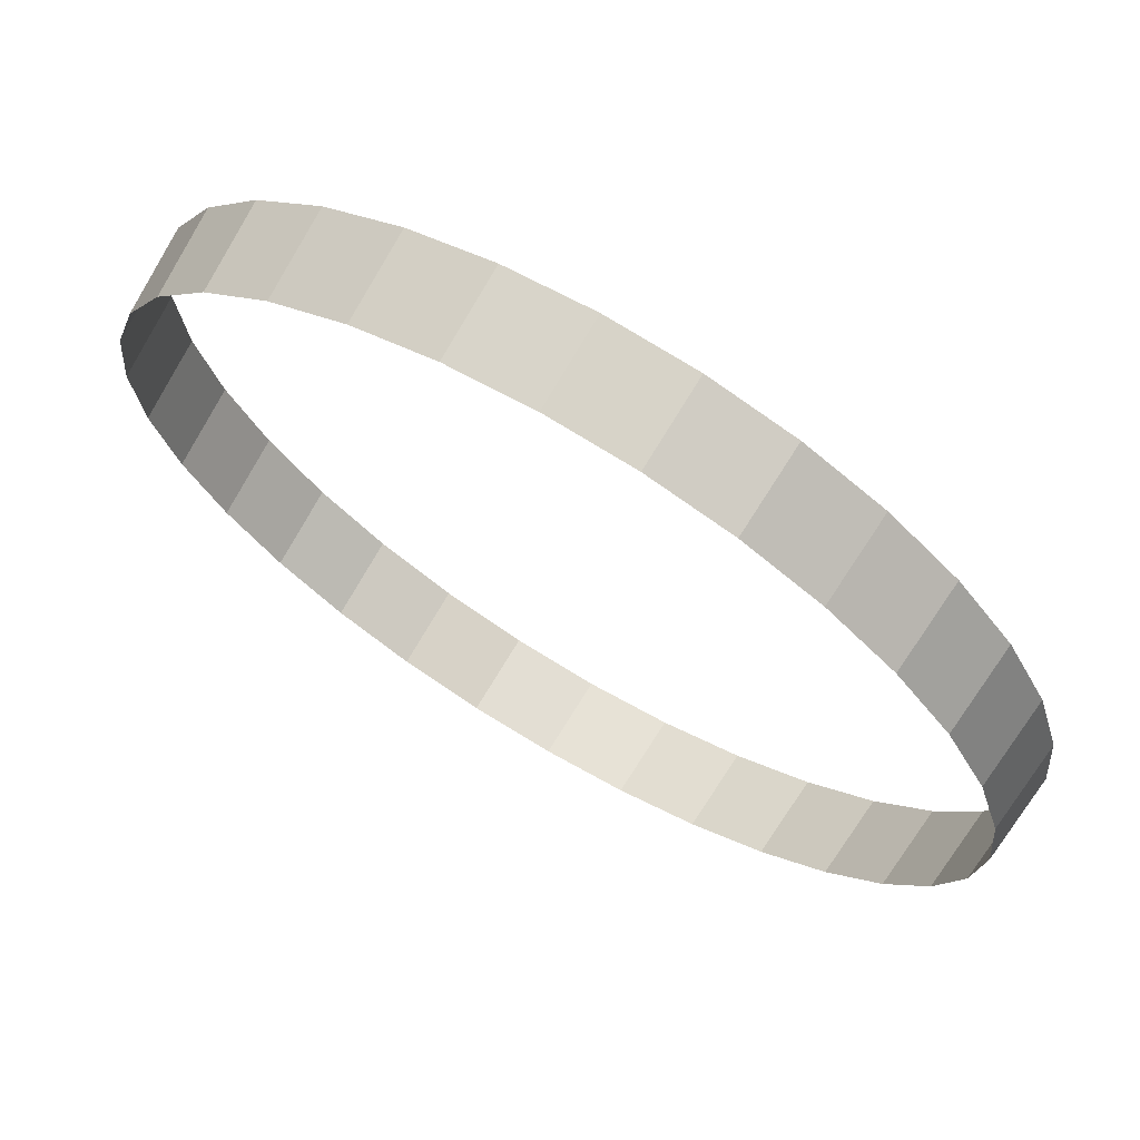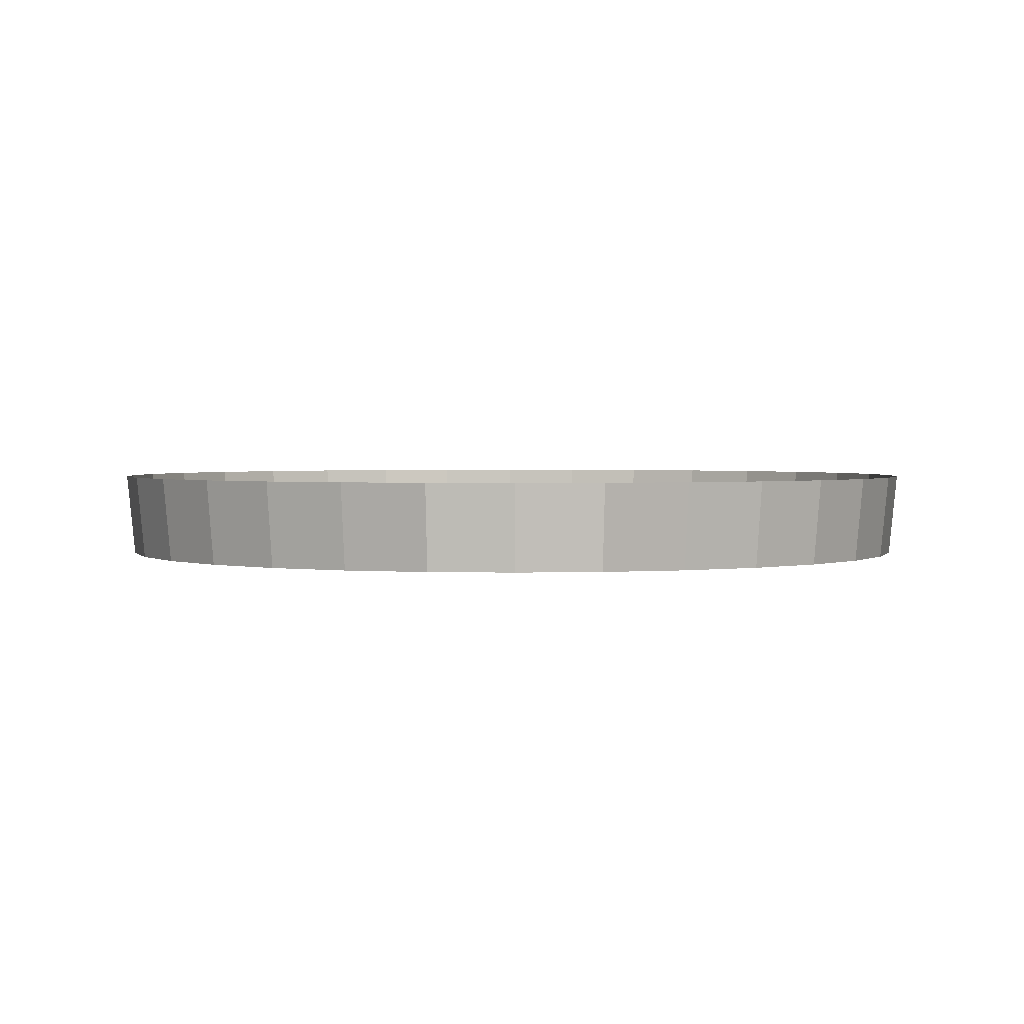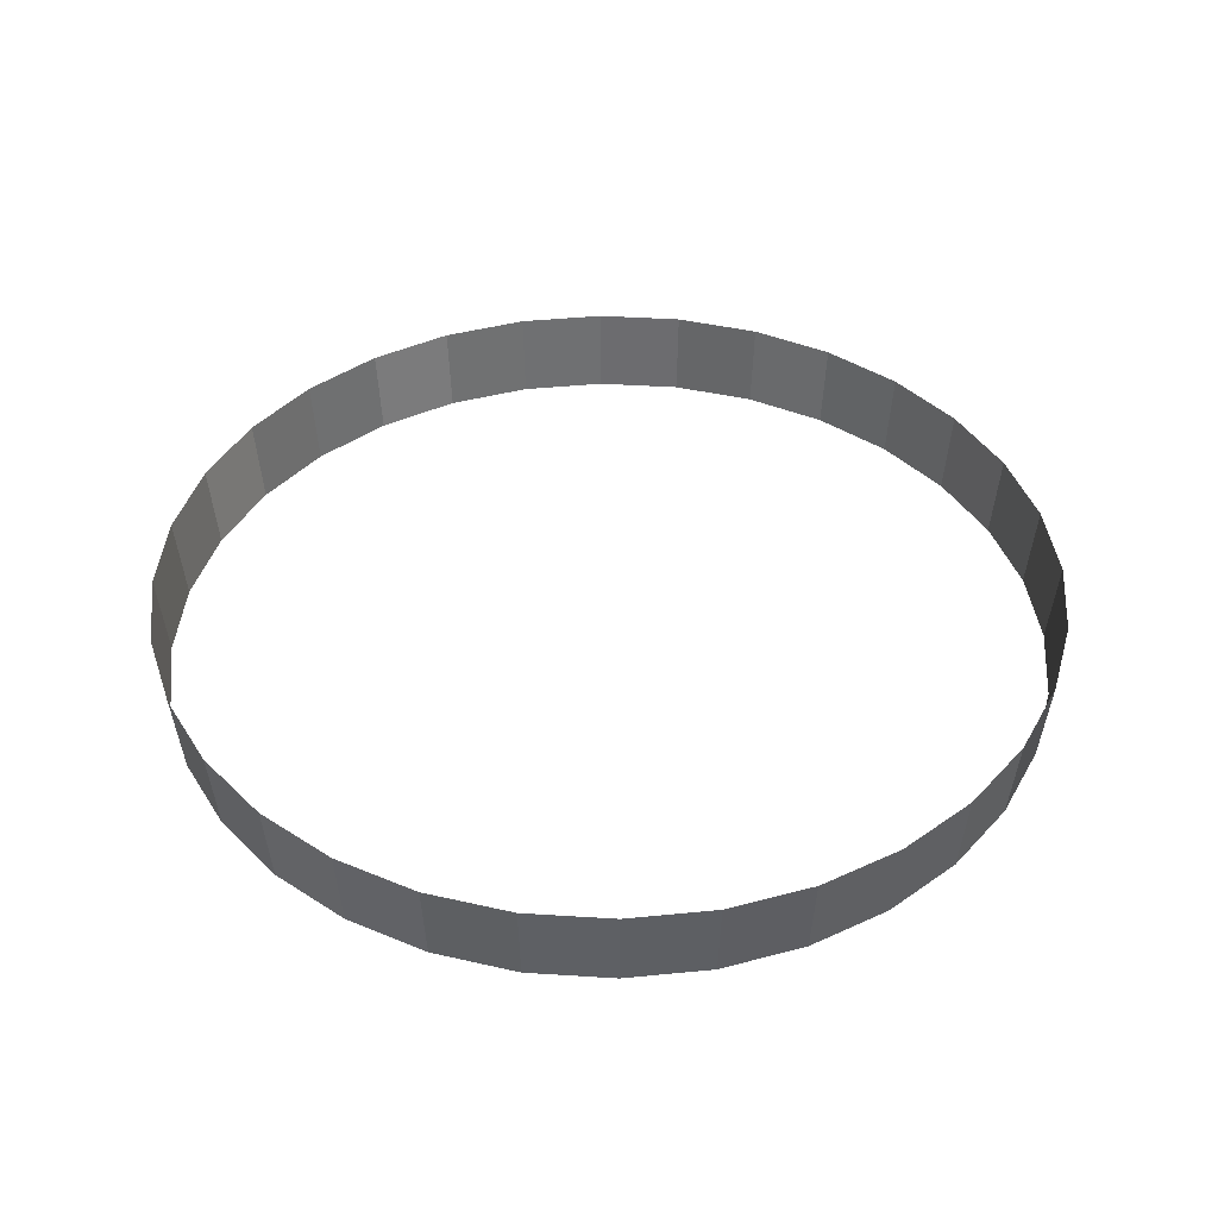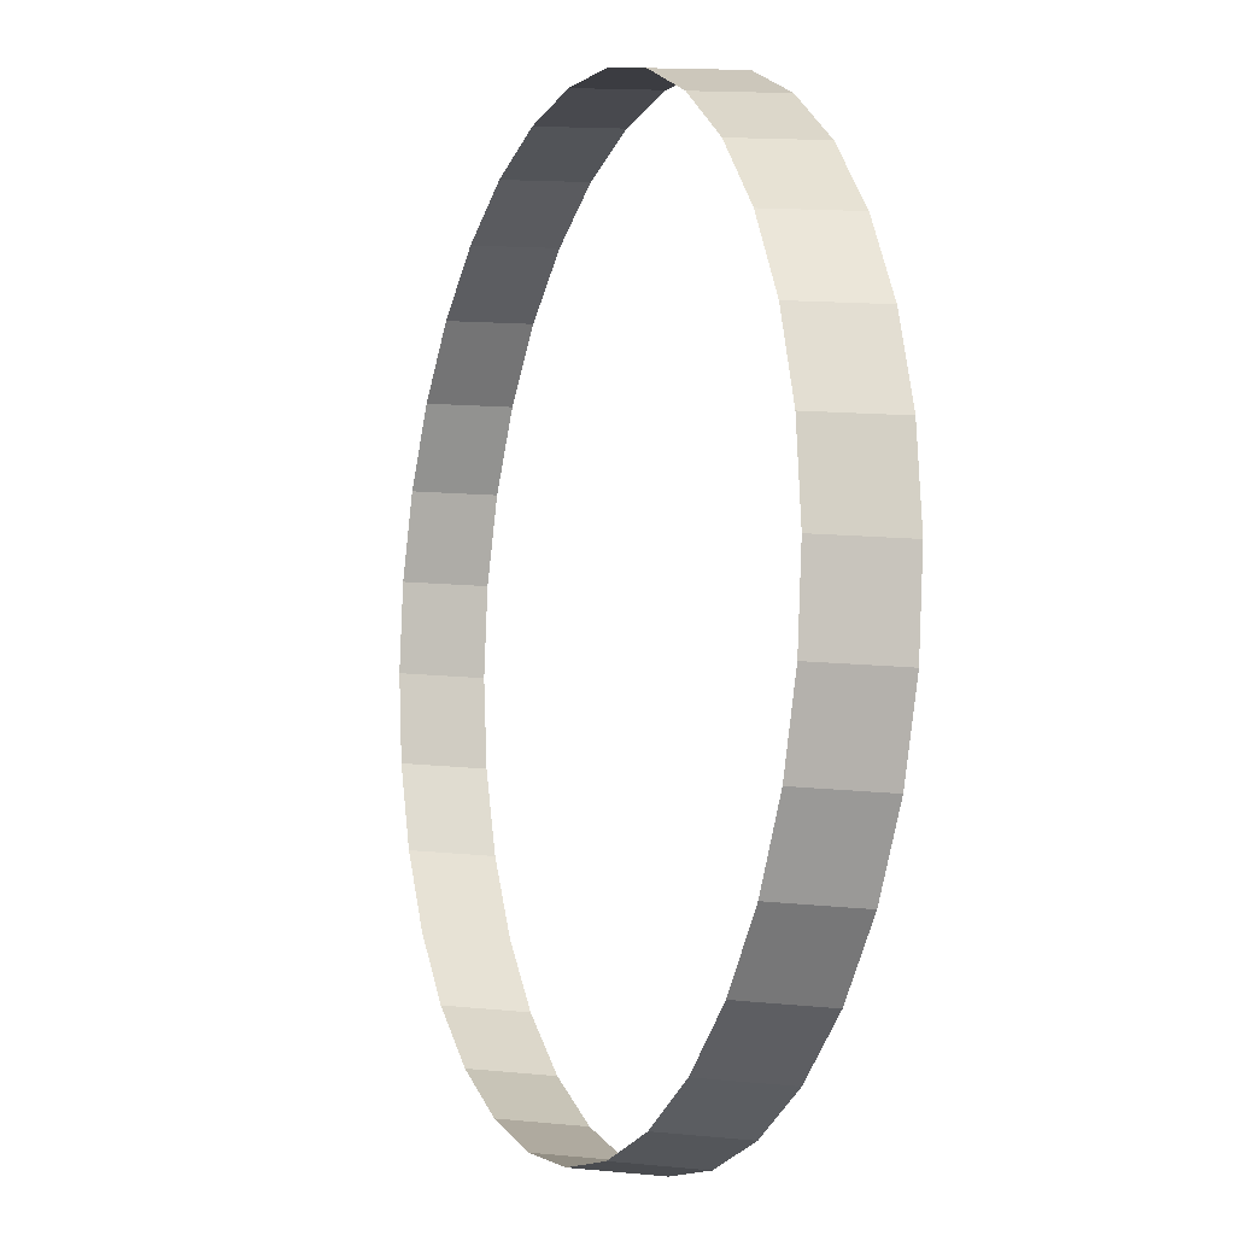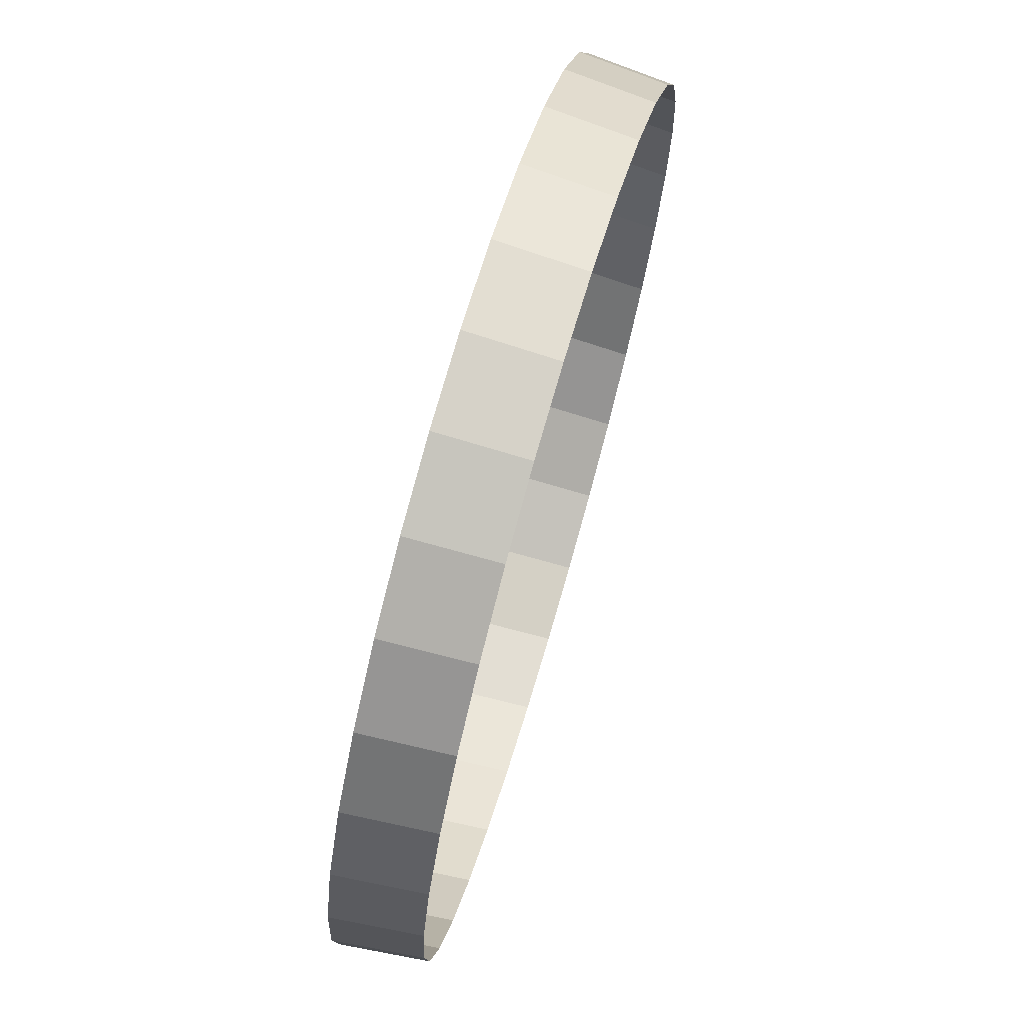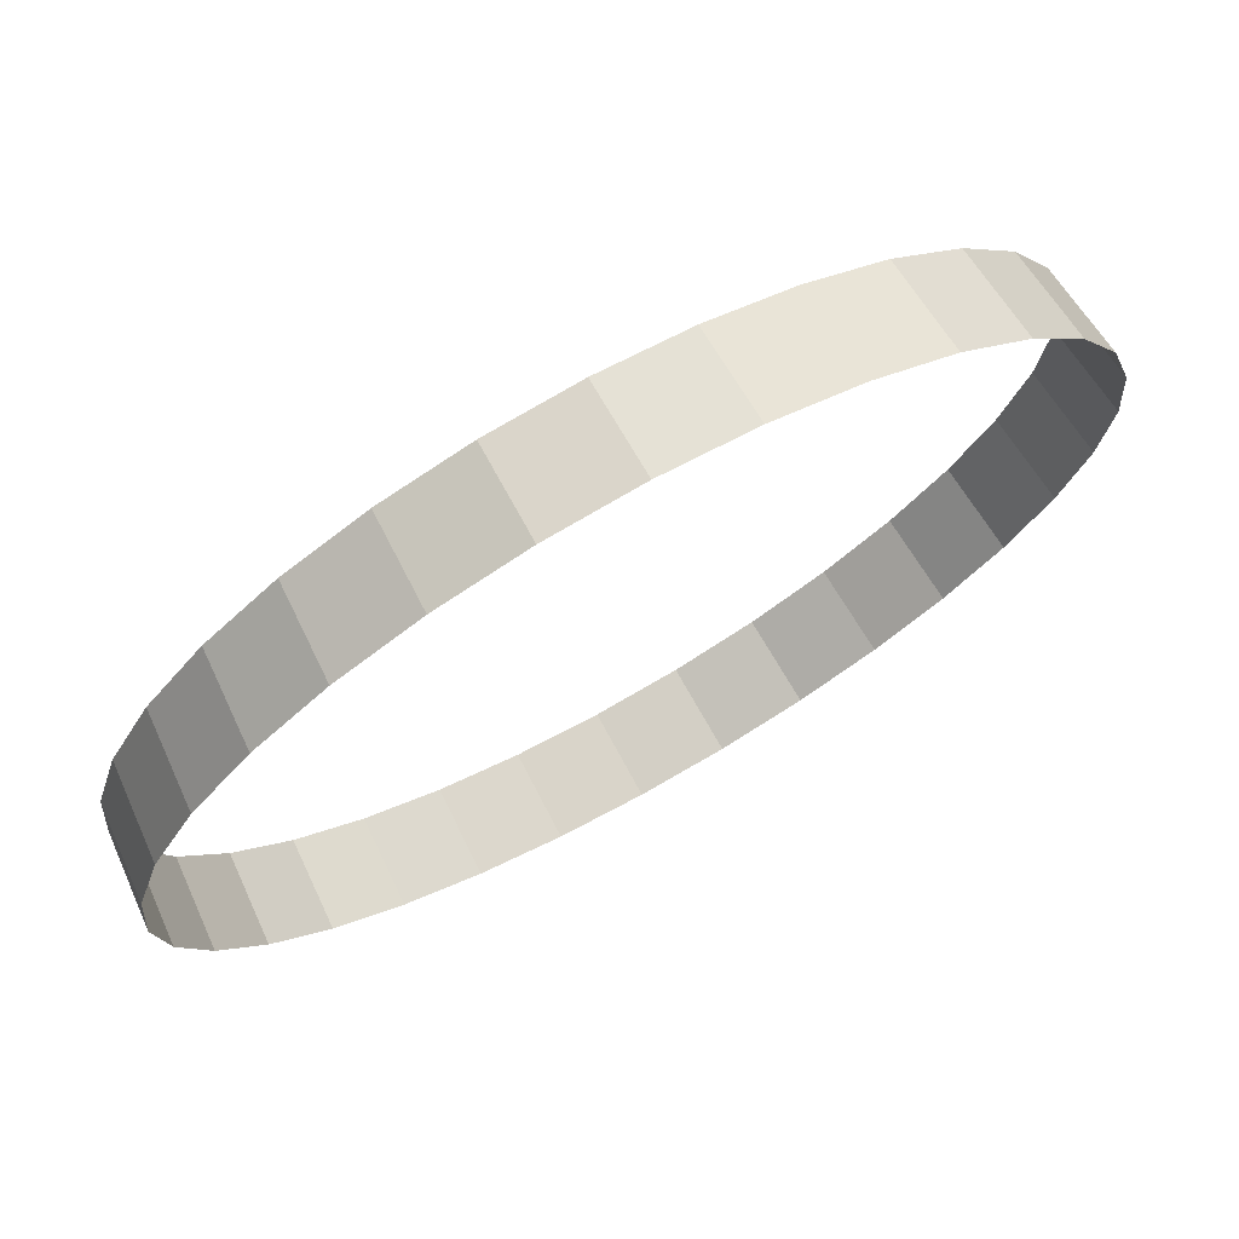
<metadata>
{"format":"obj","ext":"obj","renderer":"f3d","projection":"perspective","resolution":1024,"background":"white","views":[{"elev":70.0,"azim":-149.4,"up":"+Y"},{"elev":2.0,"azim":134.6,"up":"+Z"},{"elev":41.3,"azim":88.8,"up":"+Z"},{"elev":-7.7,"azim":-112.0,"up":"+Y"},{"elev":72.3,"azim":106.3,"up":"+Y"},{"elev":73.2,"azim":-29.1,"up":"+Y"}]}
</metadata>
<code>
g flight_ring
v 1.518e-07 0.009808 3.8e-05
v 1.518e-07 0.01 0.001989
v 0.001951 0.009808 0.001989
v 0.001913 0.009619 3.8e-05
v 0.001913 0.009619 3.8e-05
v 0.001951 0.009808 0.001989
v 0.003827 0.009239 0.001989
v 0.003753 0.009061 3.8e-05
v 0.003753 0.009061 3.8e-05
v 0.003827 0.009239 0.001989
v 0.005556 0.008315 0.001989
v 0.005449 0.008155 3.8e-05
v 0.005449 0.008155 3.8e-05
v 0.005556 0.008315 0.001989
v 0.007071 0.007071 0.001989
v 0.006935 0.006935 3.8e-05
v 0.006935 0.006935 3.8e-05
v 0.007071 0.007071 0.001989
v 0.008315 0.005556 0.001989
v 0.008155 0.005449 3.8e-05
v 0.008155 0.005449 3.8e-05
v 0.008315 0.005556 0.001989
v 0.009239 0.003827 0.001989
v 0.009061 0.003753 3.8e-05
v 0.009061 0.003753 3.8e-05
v 0.009239 0.003827 0.001989
v 0.009808 0.001951 0.001989
v 0.009619 0.001913 3.8e-05
v 0.009619 0.001913 3.8e-05
v 0.009808 0.001951 0.001989
v 0.01 -1.518e-07 0.001989
v 0.009808 -1.518e-07 3.8e-05
v 0.009808 -1.518e-07 3.8e-05
v 0.01 -1.518e-07 0.001989
v 0.009808 -0.001951 0.001989
v 0.009619 -0.001913 3.8e-05
v 0.009619 -0.001913 3.8e-05
v 0.009808 -0.001951 0.001989
v 0.009239 -0.003827 0.001989
v 0.009061 -0.003753 3.8e-05
v 0.009061 -0.003753 3.8e-05
v 0.009239 -0.003827 0.001989
v 0.008315 -0.005556 0.001989
v 0.008155 -0.005449 3.8e-05
v 0.008155 -0.005449 3.8e-05
v 0.008315 -0.005556 0.001989
v 0.007071 -0.007071 0.001989
v 0.006935 -0.006935 3.8e-05
v 0.006935 -0.006935 3.8e-05
v 0.007071 -0.007071 0.001989
v 0.005556 -0.008315 0.001989
v 0.005449 -0.008155 3.8e-05
v 0.005449 -0.008155 3.8e-05
v 0.005556 -0.008315 0.001989
v 0.003827 -0.009239 0.001989
v 0.003753 -0.009061 3.8e-05
v 0.003753 -0.009061 3.8e-05
v 0.003827 -0.009239 0.001989
v 0.001951 -0.009808 0.001989
v 0.001913 -0.009619 3.8e-05
v 0.001913 -0.009619 3.8e-05
v 0.001951 -0.009808 0.001989
v -1.537e-07 -0.01 0.001989
v -1.537e-07 -0.009808 3.8e-05
v -1.537e-07 -0.009808 3.8e-05
v -1.537e-07 -0.01 0.001989
v -0.001951 -0.009808 0.001989
v -0.001913 -0.009619 3.8e-05
v -0.001913 -0.009619 3.8e-05
v -0.001951 -0.009808 0.001989
v -0.003827 -0.009239 0.001989
v -0.003753 -0.009061 3.8e-05
v -0.003753 -0.009061 3.8e-05
v -0.003827 -0.009239 0.001989
v -0.005556 -0.008315 0.001989
v -0.005449 -0.008155 3.8e-05
v -0.005449 -0.008155 3.8e-05
v -0.005556 -0.008315 0.001989
v -0.007071 -0.007071 0.001989
v -0.006935 -0.006935 3.8e-05
v -0.006935 -0.006935 3.8e-05
v -0.007071 -0.007071 0.001989
v -0.008315 -0.005556 0.001989
v -0.008155 -0.005449 3.8e-05
v -0.008155 -0.005449 3.8e-05
v -0.008315 -0.005556 0.001989
v -0.009239 -0.003827 0.001989
v -0.009061 -0.003753 3.8e-05
v -0.009061 -0.003753 3.8e-05
v -0.009239 -0.003827 0.001989
v -0.009808 -0.001951 0.001989
v -0.009619 -0.001913 3.8e-05
v -0.009619 -0.001913 3.8e-05
v -0.009808 -0.001951 0.001989
v -0.01 1.537e-07 0.001989
v -0.009808 1.537e-07 3.8e-05
v -0.009808 1.537e-07 3.8e-05
v -0.01 1.537e-07 0.001989
v -0.009808 0.001951 0.001989
v -0.009619 0.001913 3.8e-05
v -0.009619 0.001913 3.8e-05
v -0.009808 0.001951 0.001989
v -0.009239 0.003827 0.001989
v -0.009061 0.003753 3.8e-05
v -0.009061 0.003753 3.8e-05
v -0.009239 0.003827 0.001989
v -0.008315 0.005556 0.001989
v -0.008155 0.005449 3.8e-05
v -0.008155 0.005449 3.8e-05
v -0.008315 0.005556 0.001989
v -0.007071 0.007071 0.001989
v -0.006935 0.006935 3.8e-05
v -0.006935 0.006935 3.8e-05
v -0.007071 0.007071 0.001989
v -0.005556 0.008315 0.001989
v -0.005449 0.008155 3.8e-05
v -0.005449 0.008155 3.8e-05
v -0.005556 0.008315 0.001989
v -0.003827 0.009239 0.001989
v -0.003753 0.009061 3.8e-05
v -0.003753 0.009061 3.8e-05
v -0.003827 0.009239 0.001989
v -0.001951 0.009808 0.001989
v -0.001913 0.009619 3.8e-05
v -0.001913 0.009619 3.8e-05
v -0.001951 0.009808 0.001989
v 1.518e-07 0.01 0.001989
v 1.518e-07 0.009808 3.8e-05
g flight_ring_0
f 3 2 1
f 4 3 1
f 7 6 5
f 8 7 5
f 11 10 9
f 12 11 9
f 15 14 13
f 16 15 13
f 19 18 17
f 20 19 17
f 23 22 21
f 24 23 21
f 27 26 25
f 28 27 25
f 31 30 29
f 32 31 29
f 35 34 33
f 36 35 33
f 39 38 37
f 40 39 37
f 43 42 41
f 44 43 41
f 47 46 45
f 48 47 45
f 51 50 49
f 52 51 49
f 55 54 53
f 56 55 53
f 59 58 57
f 60 59 57
f 63 62 61
f 64 63 61
f 67 66 65
f 68 67 65
f 71 70 69
f 72 71 69
f 75 74 73
f 76 75 73
f 79 78 77
f 80 79 77
f 83 82 81
f 84 83 81
f 87 86 85
f 88 87 85
f 91 90 89
f 92 91 89
f 95 94 93
f 96 95 93
f 99 98 97
f 100 99 97
f 103 102 101
f 104 103 101
f 107 106 105
f 108 107 105
f 111 110 109
f 112 111 109
f 115 114 113
f 116 115 113
f 119 118 117
f 120 119 117
f 123 122 121
f 124 123 121
f 127 126 125
f 128 127 125

</code>
